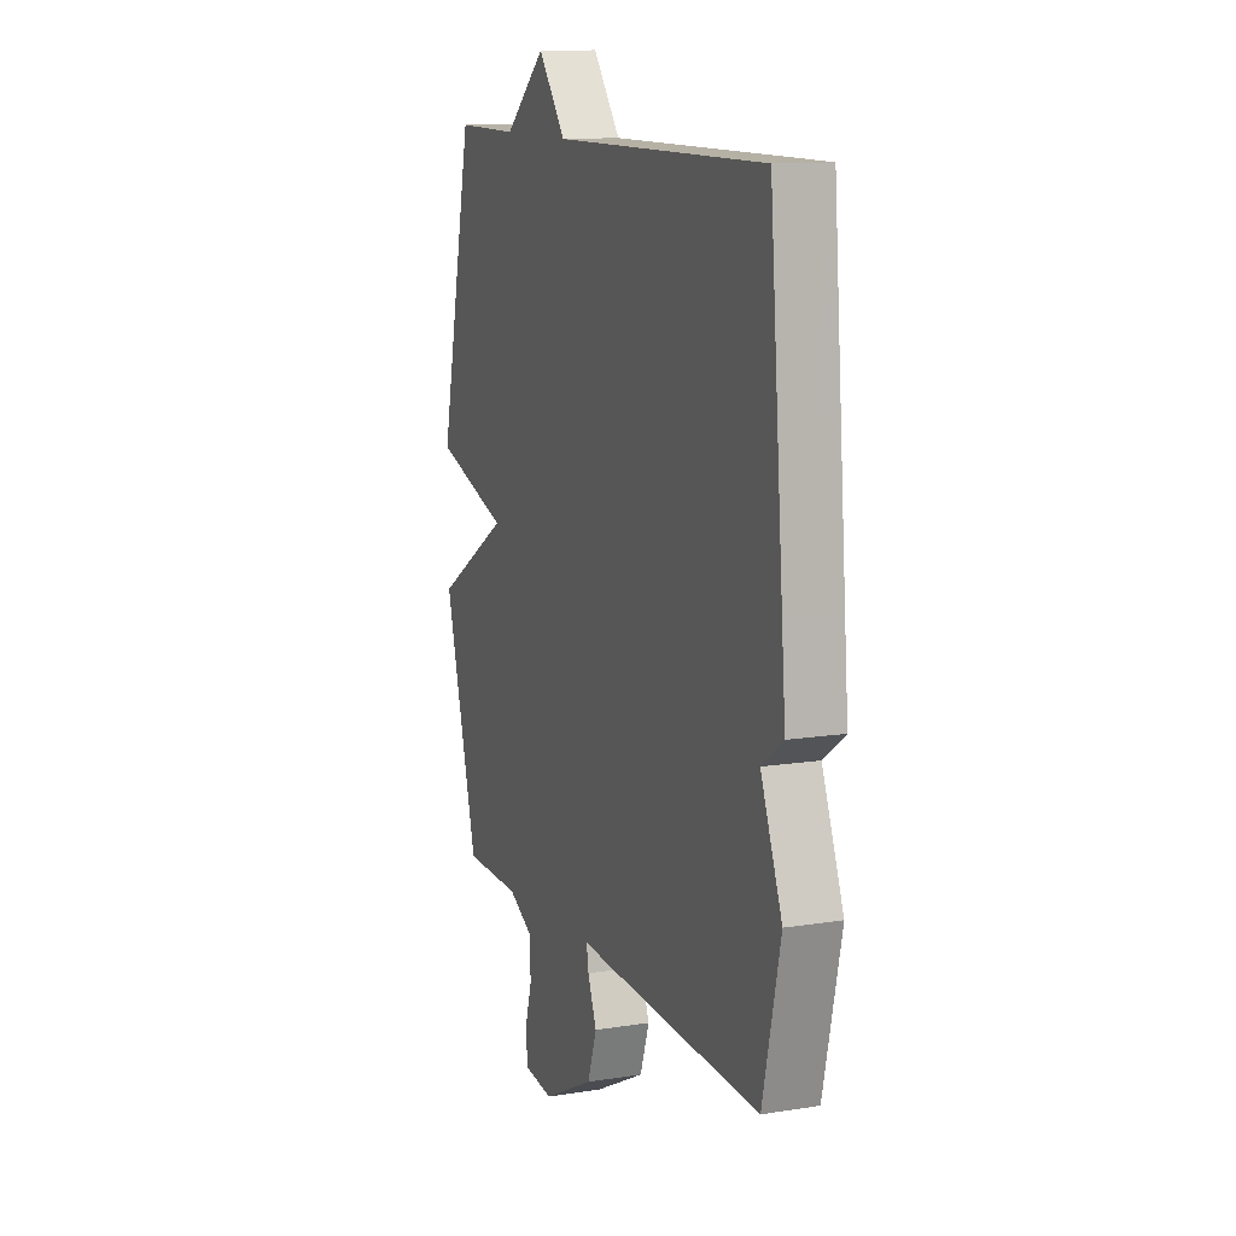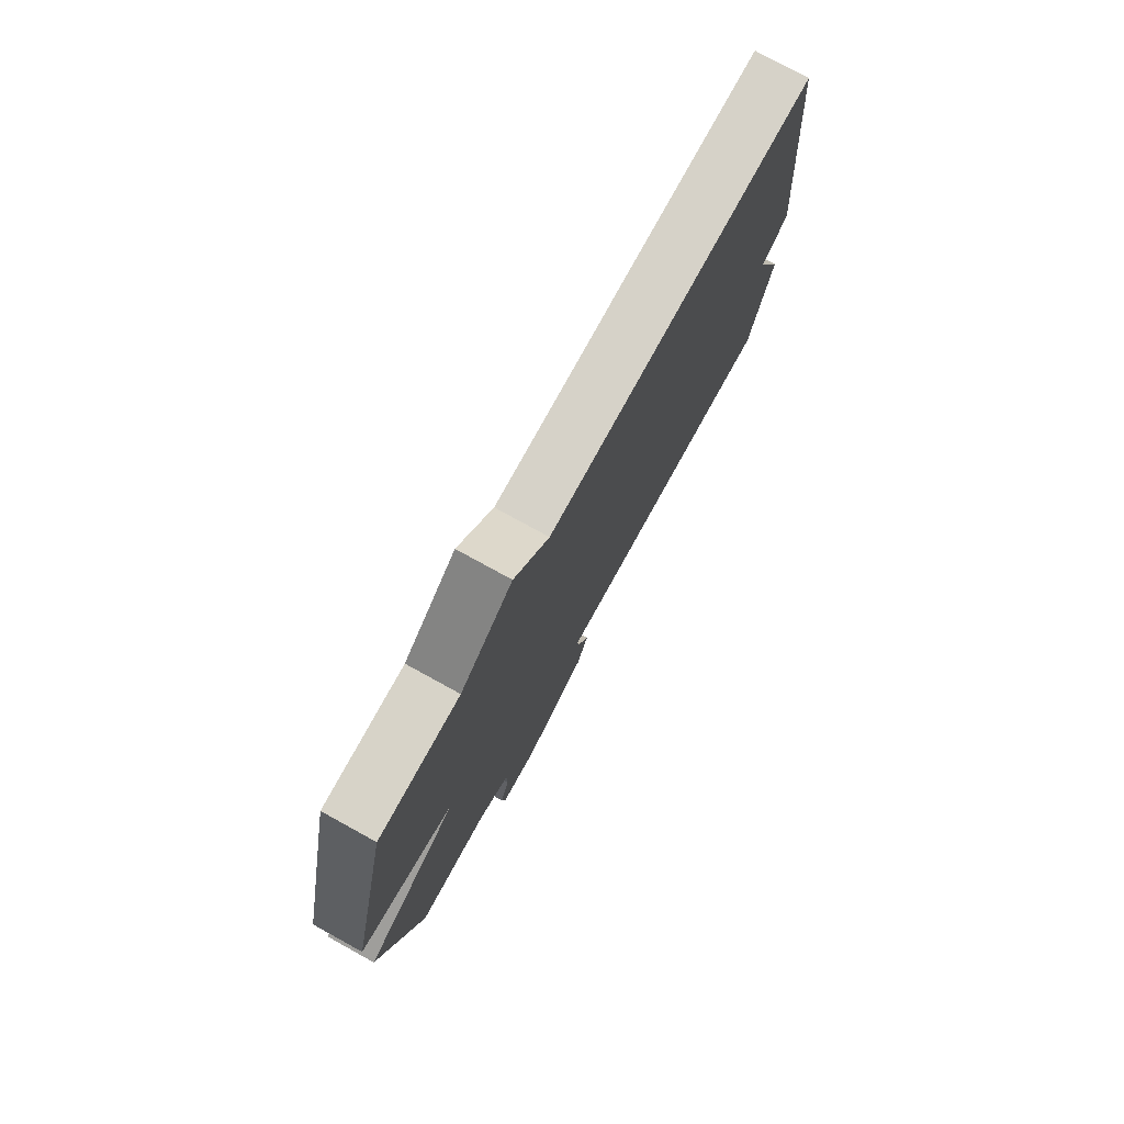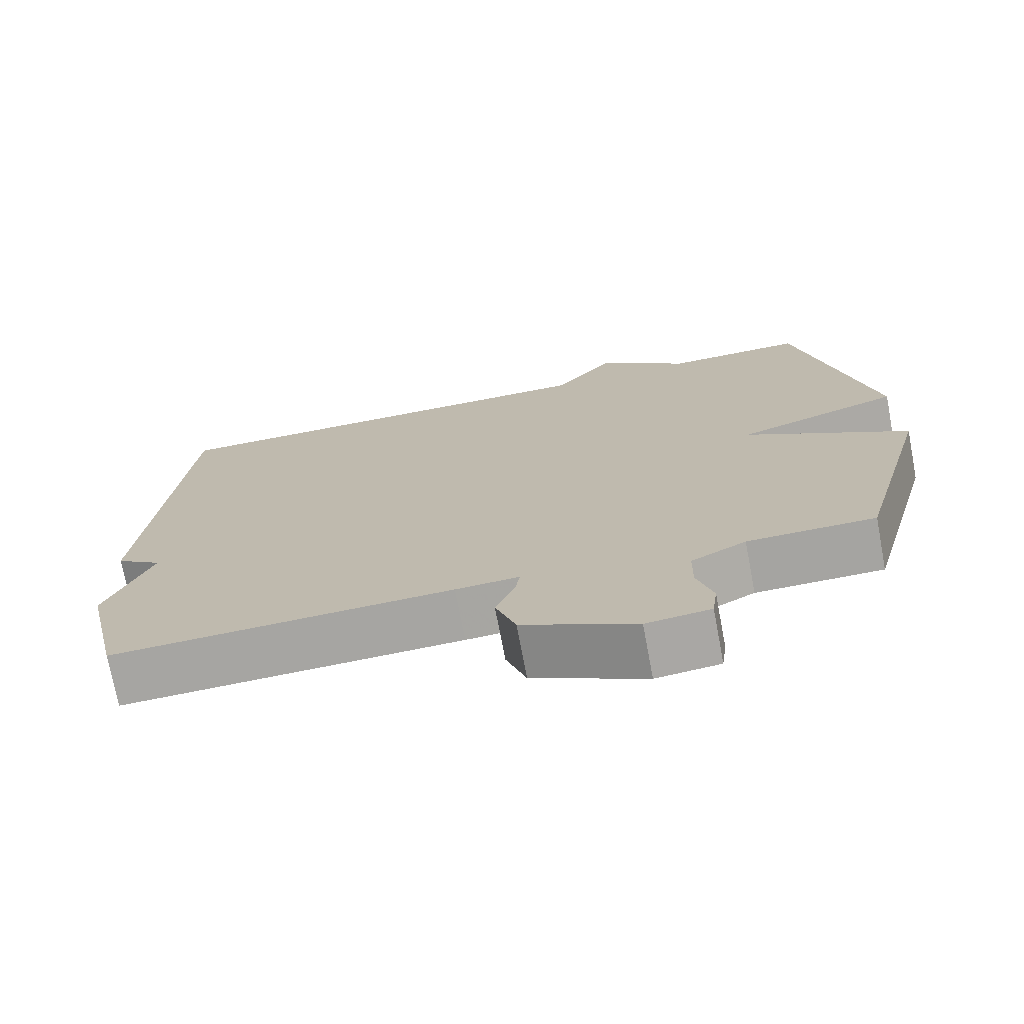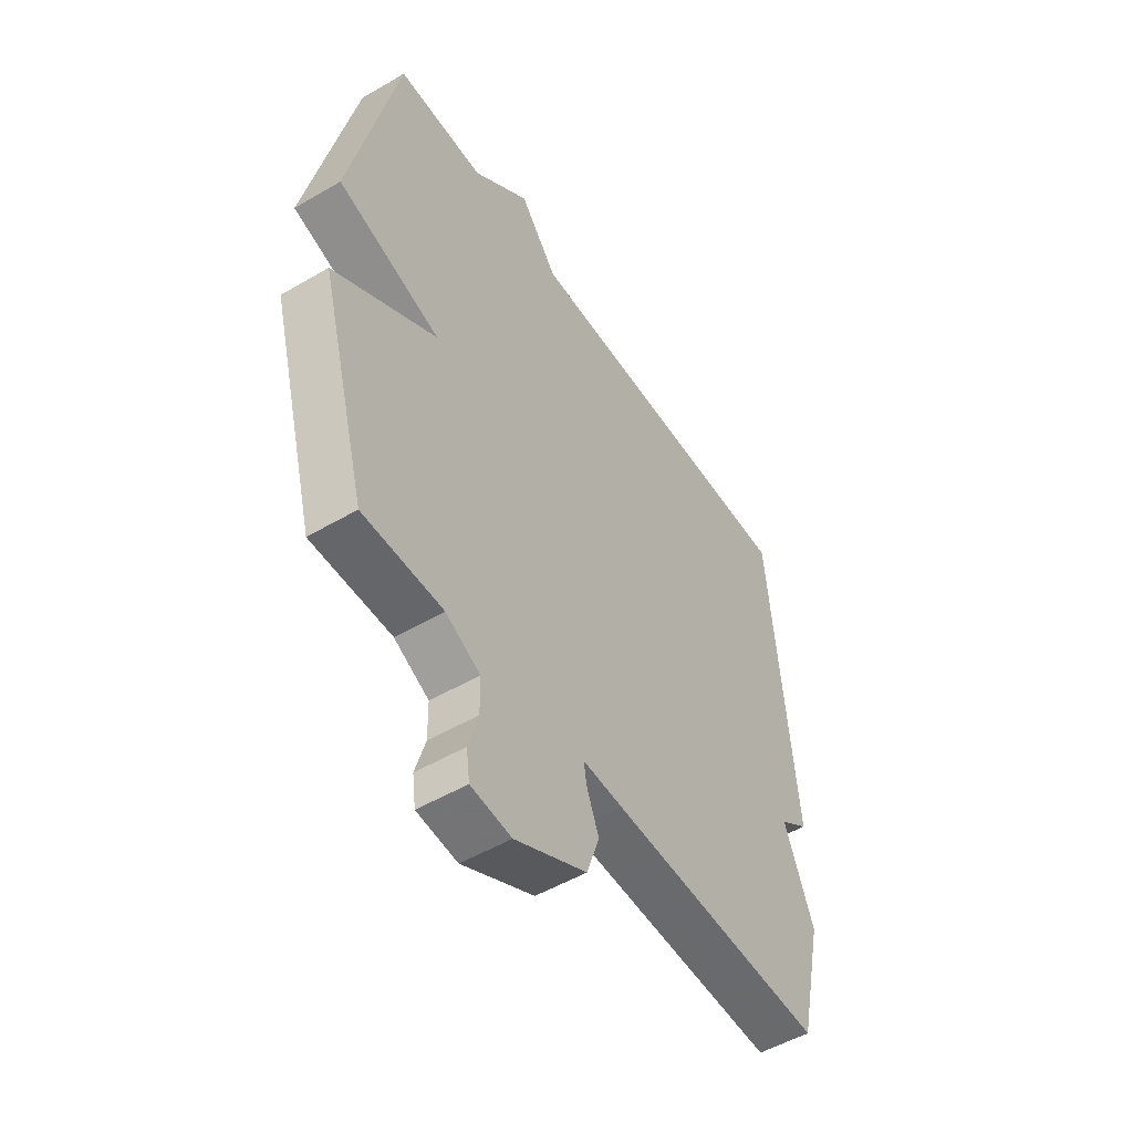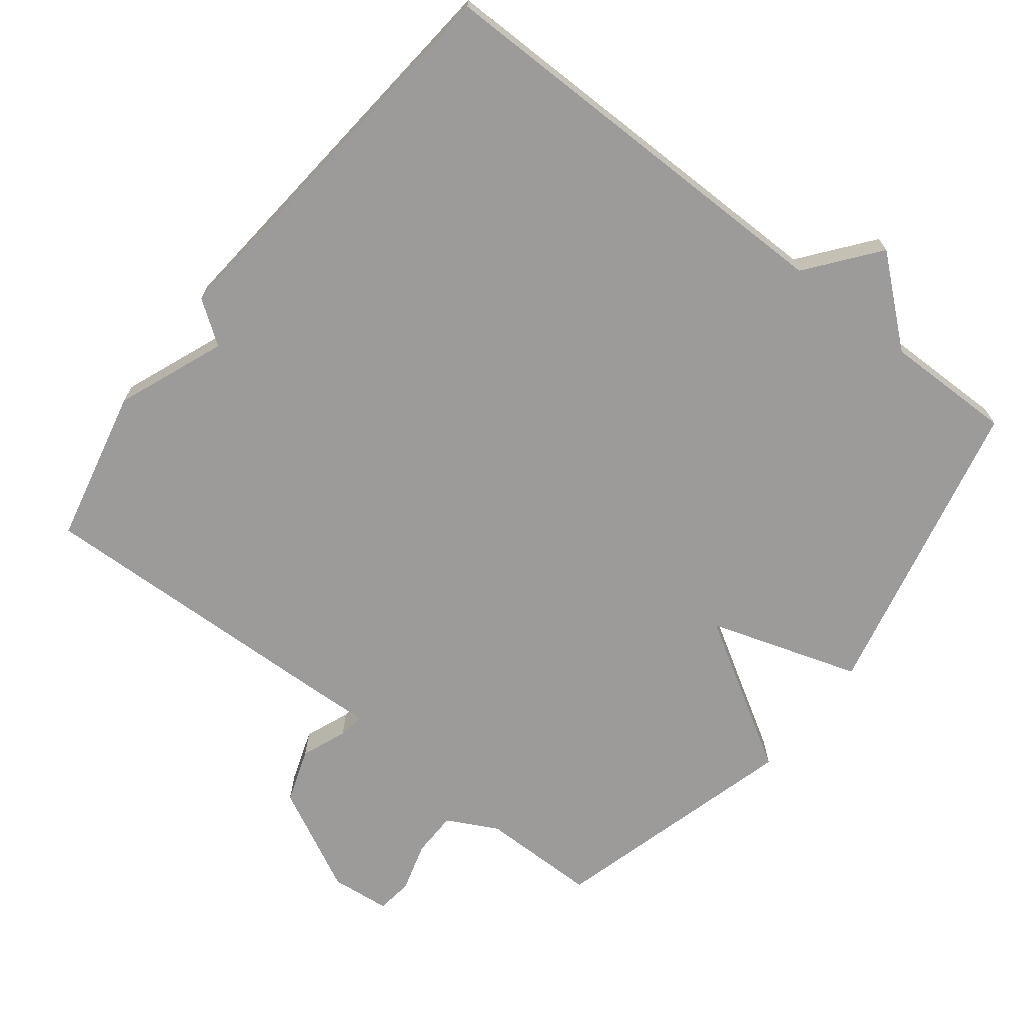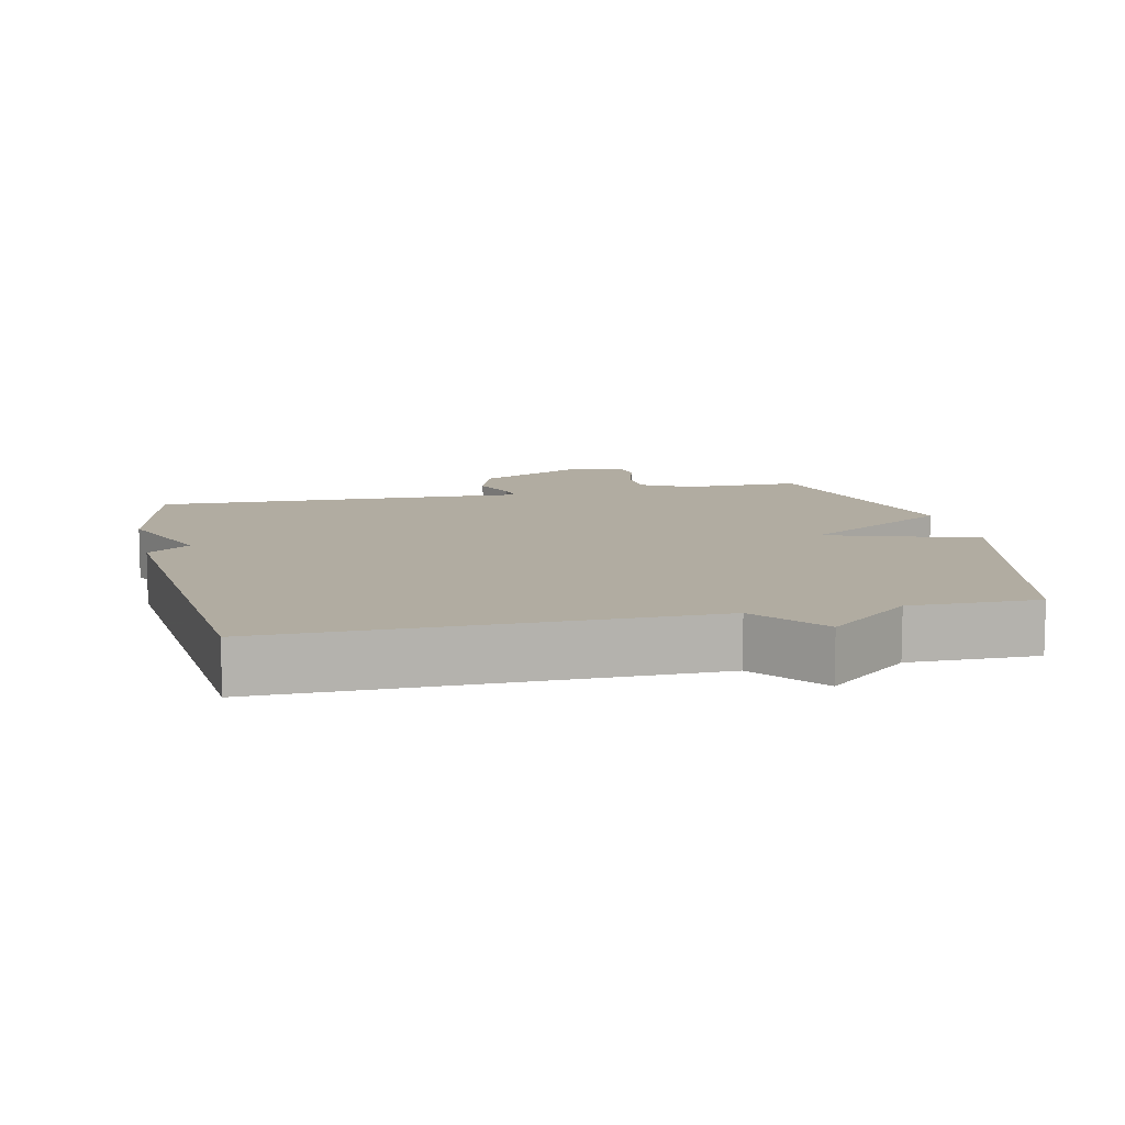
<metadata>
{"format":"obj","ext":"obj","renderer":"f3d","projection":"perspective","resolution":1024,"background":"white","views":[{"elev":12.2,"azim":-110.6,"up":"+Z"},{"elev":77.5,"azim":118.8,"up":"+Z"},{"elev":-73.2,"azim":10.7,"up":"+Z"},{"elev":-51.6,"azim":122.4,"up":"+Z"},{"elev":-69.8,"azim":-38.0,"up":"+Y"},{"elev":10.2,"azim":-12.7,"up":"+Y"}]}
</metadata>
<code>
v 0.5 0.07 0.5
v 0.599 0.07 0.059
v 0.382 0.07 -0.011
v 0.599 0.07 -0.141
v 0.5 0.07 -0.5
v 0.332 0.07 -0.501
v 0.259 0.07 -0.539
v 0.258 0.07 -0.605
v 0.279 0.07 -0.676
v 0.272 0.07 -0.728
v 0.187 0.07 -0.737
v 0.036 0.07 -0.661
v 0.009 0.07 -0.583
v 0.035 0.07 -0.518
v 0.041 0.07 -0.48
v -0.044 0.07 -0.484
v -0.5 0.07 -0.5
v -0.551 0.07 -0.276
v -0.489 0.07 -0.12
v -0.551 0.07 -0.076
v -0.5 0.07 0.5
v 0.116 0.07 0.498
v 0.196 0.07 0.6
v 0.316 0.07 0.498
v 0.5 0 0.5
v 0.599 0 0.059
v 0.382 0 -0.011
v 0.599 0 -0.141
v 0.5 0 -0.5
v 0.332 0 -0.501
v 0.259 0 -0.539
v 0.258 0 -0.605
v 0.279 0 -0.676
v 0.272 0 -0.728
v 0.187 0 -0.737
v 0.036 0 -0.661
v 0.009 0 -0.583
v 0.035 0 -0.518
v 0.041 0 -0.48
v -0.044 0 -0.484
v -0.5 0 -0.5
v -0.551 0 -0.276
v -0.489 0 -0.12
v -0.551 0 -0.076
v -0.5 0 0.5
v 0.116 0 0.498
v 0.196 0 0.6
v 0.316 0 0.498
f 22 23 24
f 19 20 21 22
f 19 22 24
f 18 19 24
f 17 18 24
f 16 17 24
f 15 16 24
f 14 15 24 1
f 12 13 14
f 11 12 14
f 10 11 14
f 9 10 14
f 8 9 14
f 7 8 14
f 6 7 14
f 3 4 5 6
f 3 6 14
f 1 2 3
f 1 3 14
f 48 47 46
f 46 45 44 43
f 48 46 43
f 48 43 42
f 48 42 41
f 48 41 40
f 48 40 39
f 25 48 39 38
f 38 37 36
f 38 36 35
f 38 35 34
f 38 34 33
f 38 33 32
f 38 32 31
f 38 31 30
f 30 29 28 27
f 38 30 27
f 27 26 25
f 38 27 25
f 1 25 26 2
f 2 26 27 3
f 3 27 28 4
f 4 28 29 5
f 5 29 30 6
f 6 30 31 7
f 7 31 32 8
f 8 32 33 9
f 9 33 34 10
f 10 34 35 11
f 11 35 36 12
f 12 36 37 13
f 13 37 38 14
f 14 38 39 15
f 15 39 40 16
f 16 40 41 17
f 17 41 42 18
f 18 42 43 19
f 19 43 44 20
f 20 44 45 21
f 21 45 46 22
f 22 46 47 23
f 23 47 48 24
f 24 48 25 1

</code>
